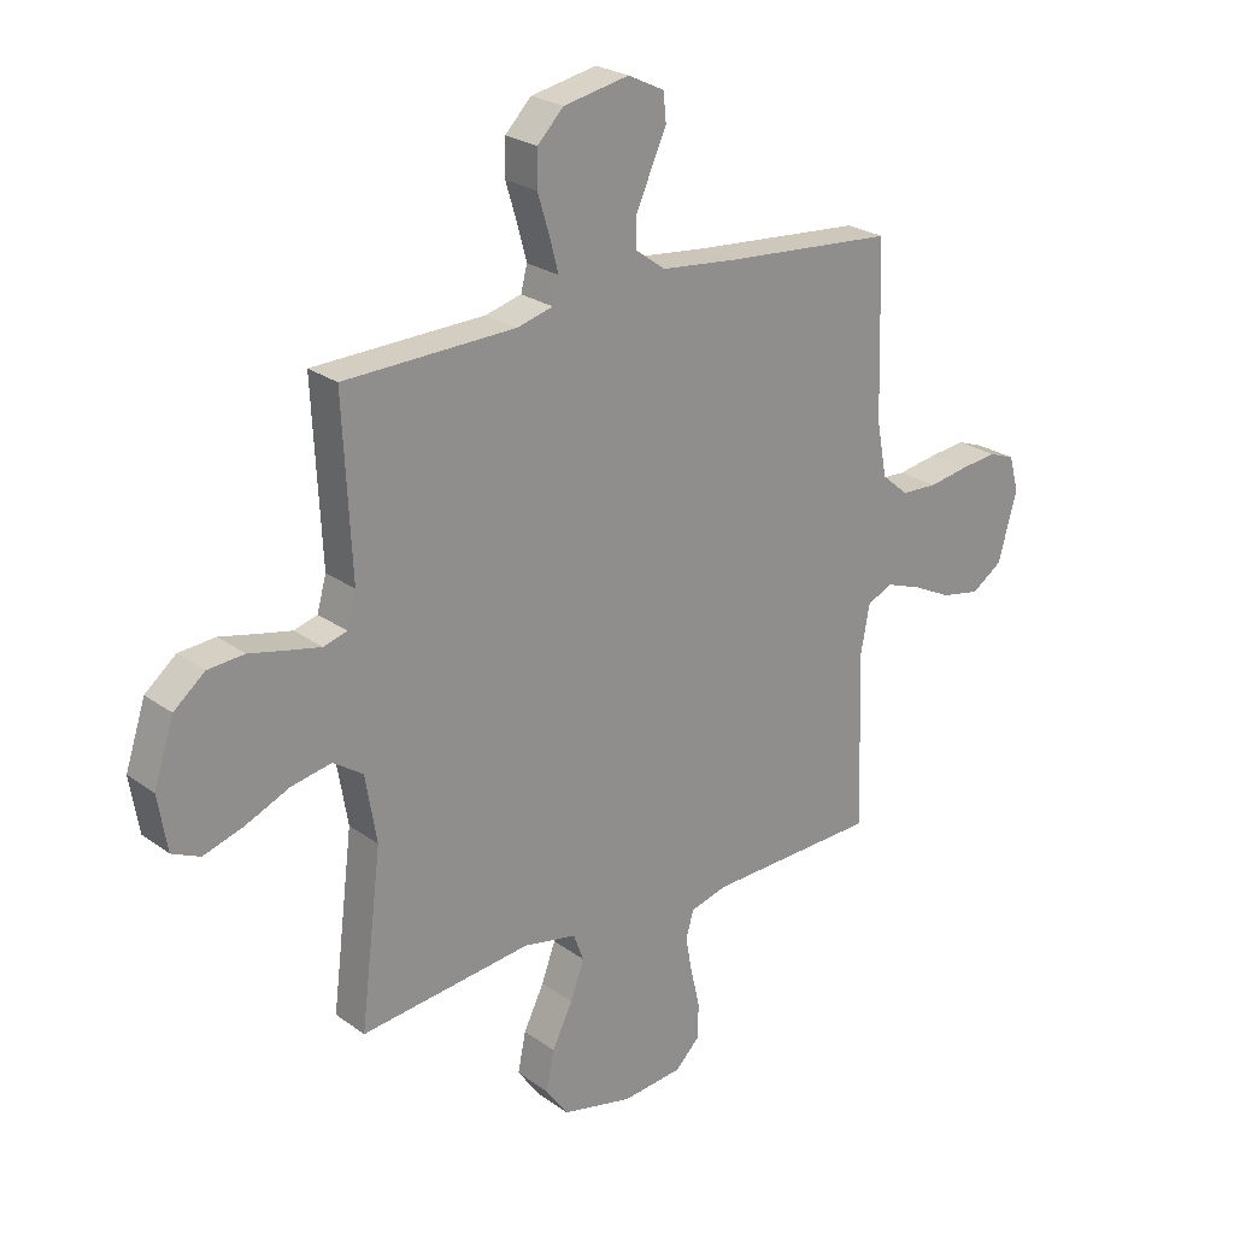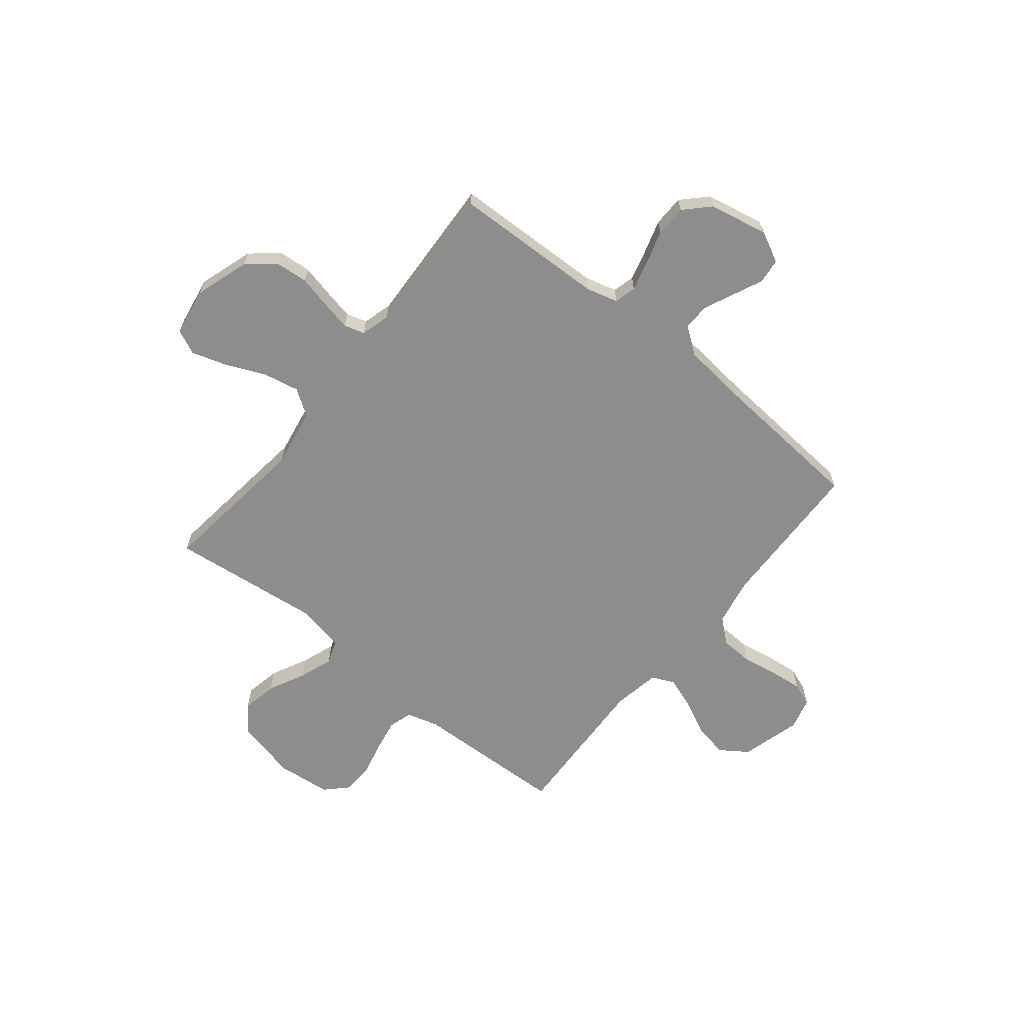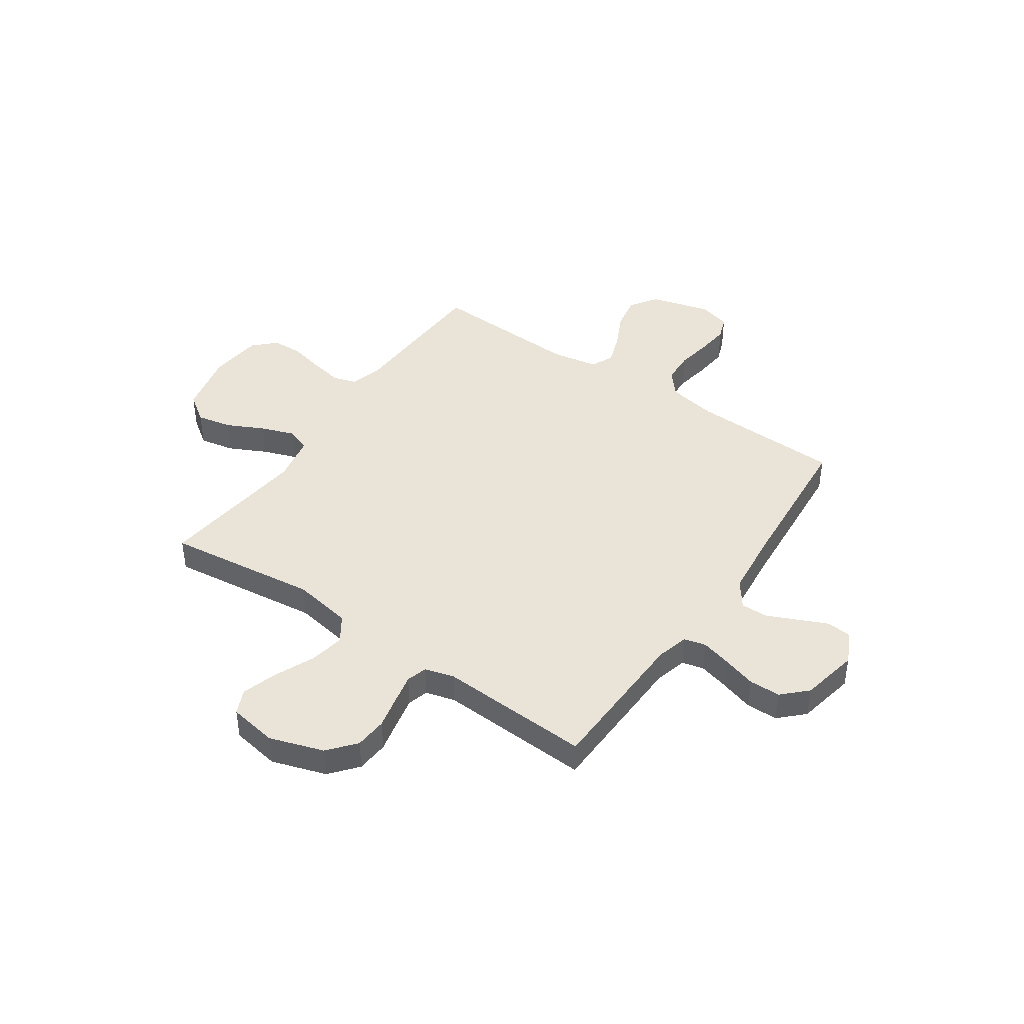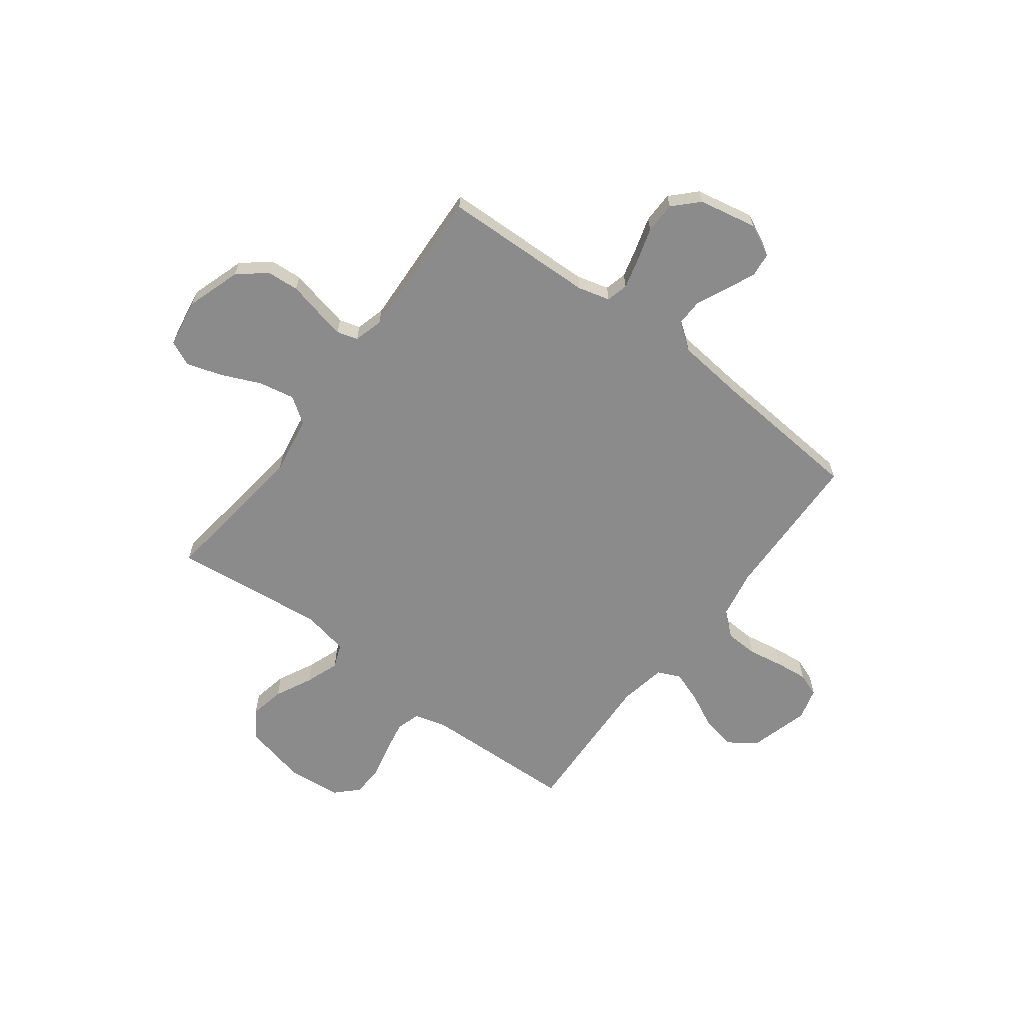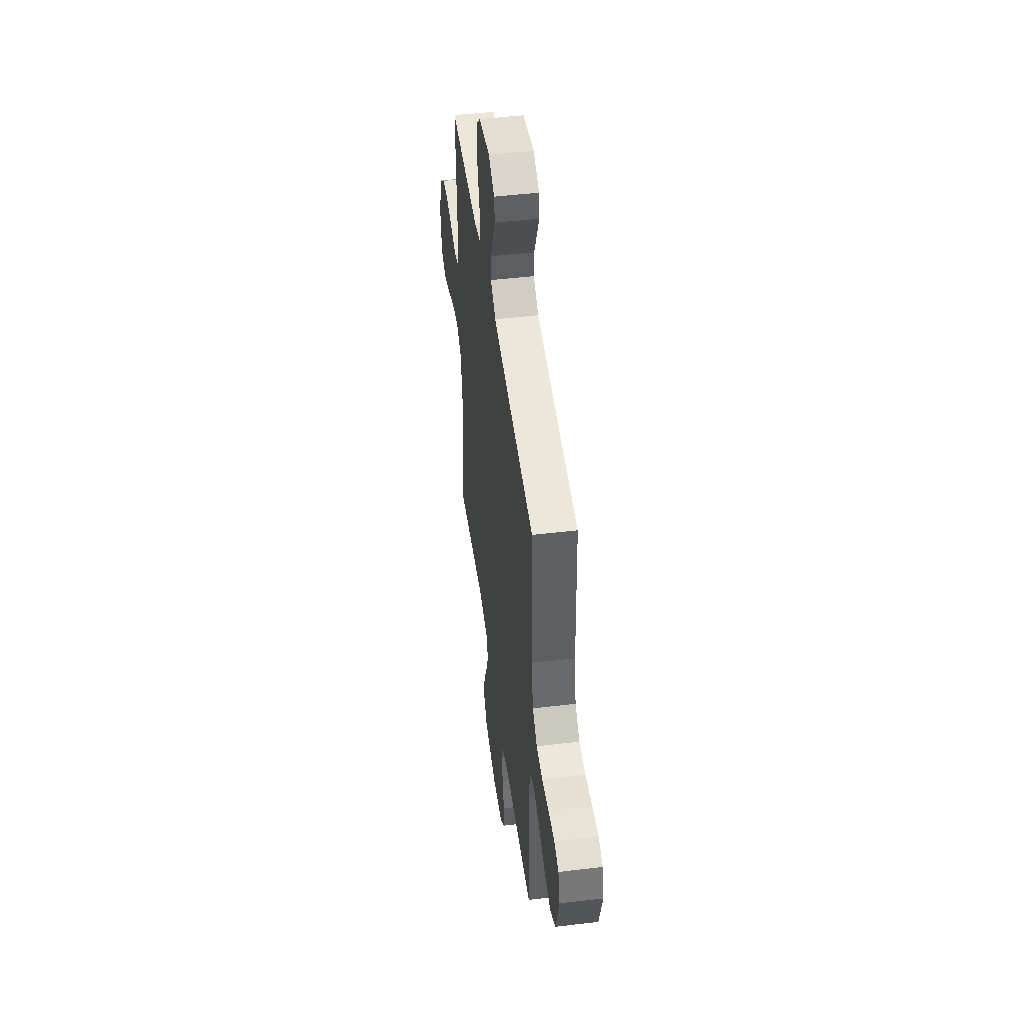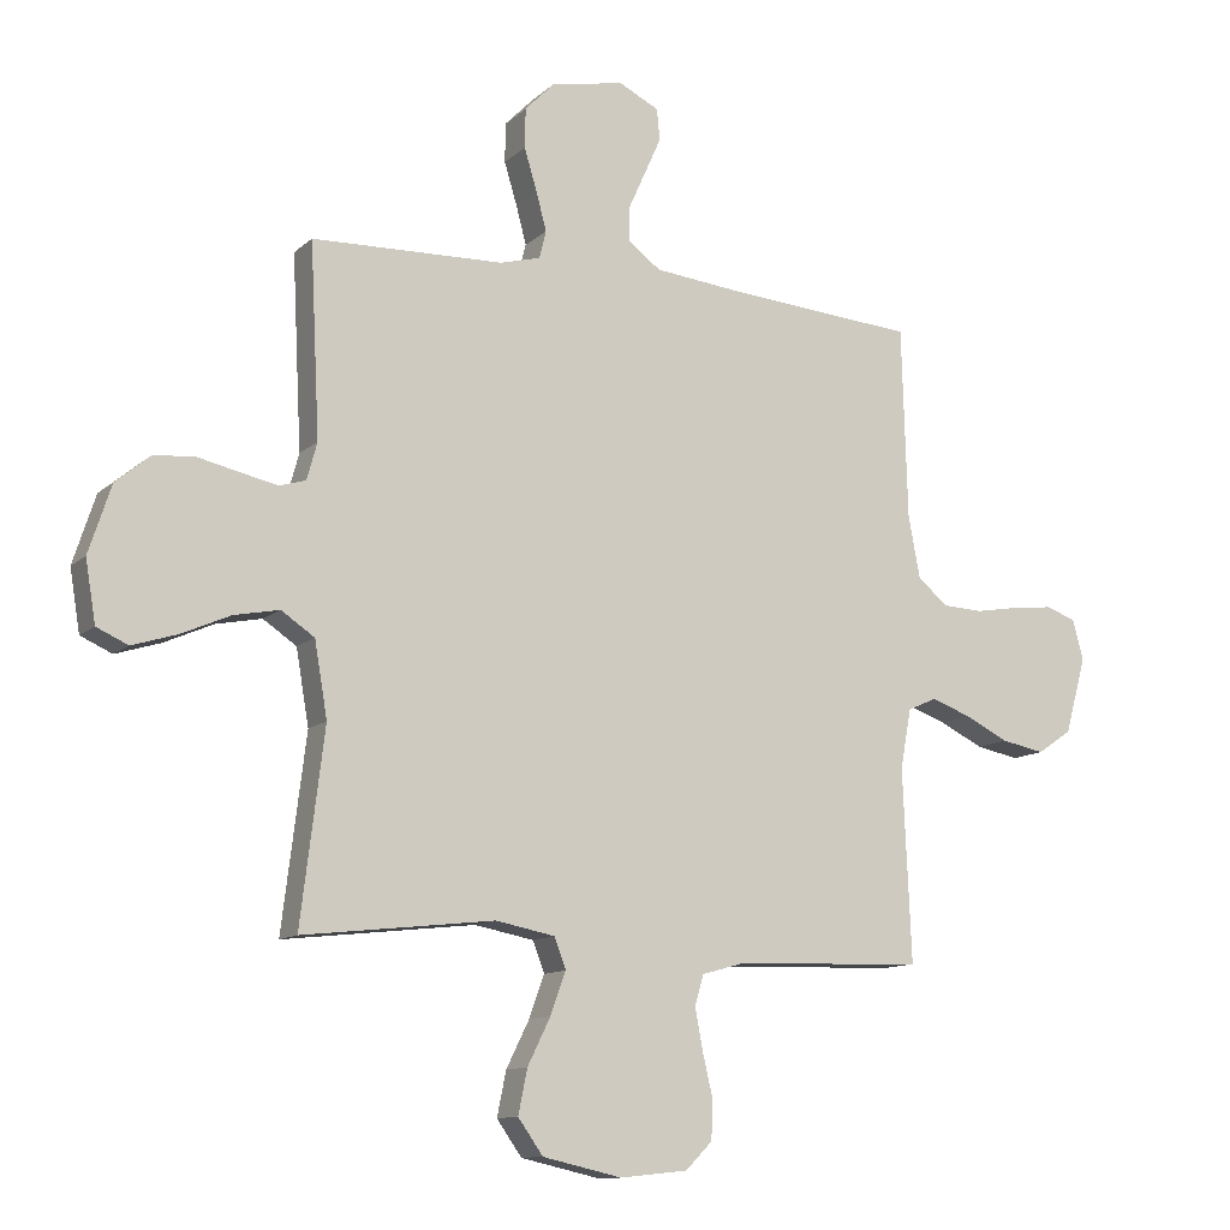
<metadata>
{"format":"obj","ext":"obj","renderer":"f3d","projection":"perspective","resolution":1024,"background":"white","views":[{"elev":24.3,"azim":-40.2,"up":"+Z"},{"elev":-64.7,"azim":-38.9,"up":"+Y"},{"elev":42.9,"azim":-55.5,"up":"+Y"},{"elev":-63.9,"azim":-37.0,"up":"+Y"},{"elev":48.2,"azim":82.4,"up":"+Z"},{"elev":-11.5,"azim":-27.4,"up":"+Z"}]}
</metadata>
<code>
v 0.5 0.07 -0.5
v 0.2 0.07 -0.511
v 0.136 0.07 -0.529
v 0.122 0.07 -0.576
v 0.134 0.07 -0.64
v 0.15 0.07 -0.708
v 0.148 0.07 -0.77
v 0.106 0.07 -0.812
v 0 0.07 -0.823
v -0.124 0.07 -0.795
v -0.163 0.07 -0.74
v -0.149 0.07 -0.671
v -0.113 0.07 -0.598
v -0.089 0.07 -0.532
v -0.107 0.07 -0.484
v -0.2 0.07 -0.466
v -0.5 0.07 -0.5
v -0.463 0.07 -0.2
v -0.483 0.07 -0.083
v -0.535 0.07 -0.048
v -0.606 0.07 -0.062
v -0.683 0.07 -0.096
v -0.753 0.07 -0.118
v -0.802 0.07 -0.096
v -0.818 0.07 0
v -0.783 0.07 0.107
v -0.729 0.07 0.152
v -0.665 0.07 0.157
v -0.599 0.07 0.142
v -0.542 0.07 0.13
v -0.501 0.07 0.142
v -0.485 0.07 0.2
v -0.5 0.07 0.5
v -0.2 0.07 0.509
v -0.137 0.07 0.526
v -0.126 0.07 0.569
v -0.142 0.07 0.629
v -0.162 0.07 0.695
v -0.161 0.07 0.757
v -0.115 0.07 0.804
v 0 0.07 0.827
v 0.063 0.07 0.796
v 0.068 0.07 0.747
v 0.042 0.07 0.689
v 0.015 0.07 0.629
v 0.014 0.07 0.576
v 0.066 0.07 0.538
v 0.2 0.07 0.524
v 0.5 0.07 0.5
v 0.509 0.07 0.2
v 0.527 0.07 0.104
v 0.574 0.07 0.064
v 0.638 0.07 0.061
v 0.708 0.07 0.073
v 0.772 0.07 0.08
v 0.818 0.07 0.063
v 0.835 0.07 0
v 0.802 0.07 -0.119
v 0.748 0.07 -0.156
v 0.68 0.07 -0.143
v 0.611 0.07 -0.109
v 0.549 0.07 -0.087
v 0.504 0.07 -0.107
v 0.487 0.07 -0.2
v 0.5 0 -0.5
v 0.2 0 -0.511
v 0.136 0 -0.529
v 0.122 0 -0.576
v 0.134 0 -0.64
v 0.15 0 -0.708
v 0.148 0 -0.77
v 0.106 0 -0.812
v 0 0 -0.823
v -0.124 0 -0.795
v -0.163 0 -0.74
v -0.149 0 -0.671
v -0.113 0 -0.598
v -0.089 0 -0.532
v -0.107 0 -0.484
v -0.2 0 -0.466
v -0.5 0 -0.5
v -0.463 0 -0.2
v -0.483 0 -0.083
v -0.535 0 -0.048
v -0.606 0 -0.062
v -0.683 0 -0.096
v -0.753 0 -0.118
v -0.802 0 -0.096
v -0.818 0 0
v -0.783 0 0.107
v -0.729 0 0.152
v -0.665 0 0.157
v -0.599 0 0.142
v -0.542 0 0.13
v -0.501 0 0.142
v -0.485 0 0.2
v -0.5 0 0.5
v -0.2 0 0.509
v -0.137 0 0.526
v -0.126 0 0.569
v -0.142 0 0.629
v -0.162 0 0.695
v -0.161 0 0.757
v -0.115 0 0.804
v 0 0 0.827
v 0.063 0 0.796
v 0.068 0 0.747
v 0.042 0 0.689
v 0.015 0 0.629
v 0.014 0 0.576
v 0.066 0 0.538
v 0.2 0 0.524
v 0.5 0 0.5
v 0.509 0 0.2
v 0.527 0 0.104
v 0.574 0 0.064
v 0.638 0 0.061
v 0.708 0 0.073
v 0.772 0 0.08
v 0.818 0 0.063
v 0.835 0 0
v 0.802 0 -0.119
v 0.748 0 -0.156
v 0.68 0 -0.143
v 0.611 0 -0.109
v 0.549 0 -0.087
v 0.504 0 -0.107
v 0.487 0 -0.2
f 59 60 61
f 58 59 61
f 57 58 61
f 56 57 61
f 55 56 61
f 54 55 61
f 53 54 61
f 52 53 61 62
f 51 52 62 63
f 48 49 50
f 51 63 64
f 50 51 64
f 48 50 64
f 47 48 64
f 43 44 45
f 42 43 45
f 41 42 45
f 40 41 45
f 39 40 45
f 38 39 45
f 37 38 45
f 36 37 45 46
f 64 1 2
f 47 64 2
f 46 47 2
f 36 46 2
f 35 36 2
f 27 28 29
f 26 27 29
f 25 26 29
f 24 25 29
f 23 24 29
f 22 23 29
f 21 22 29
f 20 21 29 30
f 19 20 30 31
f 16 17 18
f 19 31 32
f 18 19 32
f 16 18 32
f 15 16 32
f 11 12 13
f 10 11 13
f 9 10 13
f 8 9 13
f 7 8 13
f 6 7 13
f 5 6 13
f 4 5 13 14
f 3 4 14 15
f 3 15 32
f 2 3 32
f 35 2 32
f 34 35 32
f 32 33 34
f 125 124 123
f 125 123 122
f 125 122 121
f 125 121 120
f 125 120 119
f 125 119 118
f 125 118 117
f 126 125 117 116
f 127 126 116 115
f 114 113 112
f 128 127 115
f 128 115 114
f 128 114 112
f 128 112 111
f 109 108 107
f 109 107 106
f 109 106 105
f 109 105 104
f 109 104 103
f 109 103 102
f 109 102 101
f 110 109 101 100
f 66 65 128
f 66 128 111
f 66 111 110
f 66 110 100
f 66 100 99
f 93 92 91
f 93 91 90
f 93 90 89
f 93 89 88
f 93 88 87
f 93 87 86
f 93 86 85
f 94 93 85 84
f 95 94 84 83
f 82 81 80
f 96 95 83
f 96 83 82
f 96 82 80
f 96 80 79
f 77 76 75
f 77 75 74
f 77 74 73
f 77 73 72
f 77 72 71
f 77 71 70
f 77 70 69
f 78 77 69 68
f 79 78 68 67
f 96 79 67
f 96 67 66
f 96 66 99
f 96 99 98
f 98 97 96
f 1 65 66 2
f 2 66 67 3
f 3 67 68 4
f 4 68 69 5
f 5 69 70 6
f 6 70 71 7
f 7 71 72 8
f 8 72 73 9
f 9 73 74 10
f 10 74 75 11
f 11 75 76 12
f 12 76 77 13
f 13 77 78 14
f 14 78 79 15
f 15 79 80 16
f 16 80 81 17
f 17 81 82 18
f 18 82 83 19
f 19 83 84 20
f 20 84 85 21
f 21 85 86 22
f 22 86 87 23
f 23 87 88 24
f 24 88 89 25
f 25 89 90 26
f 26 90 91 27
f 27 91 92 28
f 28 92 93 29
f 29 93 94 30
f 30 94 95 31
f 31 95 96 32
f 32 96 97 33
f 33 97 98 34
f 34 98 99 35
f 35 99 100 36
f 36 100 101 37
f 37 101 102 38
f 38 102 103 39
f 39 103 104 40
f 40 104 105 41
f 41 105 106 42
f 42 106 107 43
f 43 107 108 44
f 44 108 109 45
f 45 109 110 46
f 46 110 111 47
f 47 111 112 48
f 48 112 113 49
f 49 113 114 50
f 50 114 115 51
f 51 115 116 52
f 52 116 117 53
f 53 117 118 54
f 54 118 119 55
f 55 119 120 56
f 56 120 121 57
f 57 121 122 58
f 58 122 123 59
f 59 123 124 60
f 60 124 125 61
f 61 125 126 62
f 62 126 127 63
f 63 127 128 64
f 64 128 65 1

</code>
